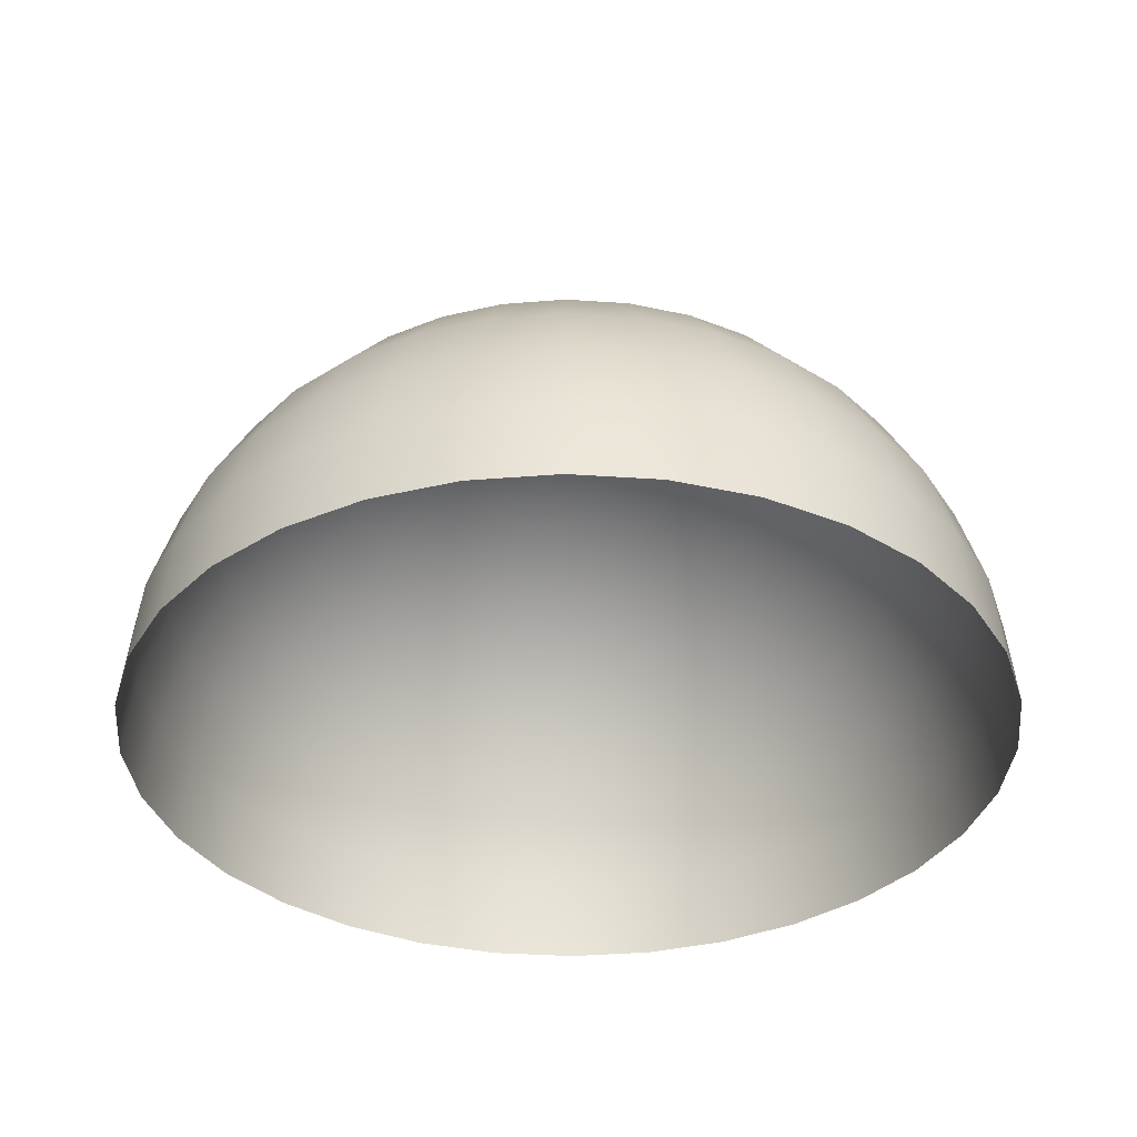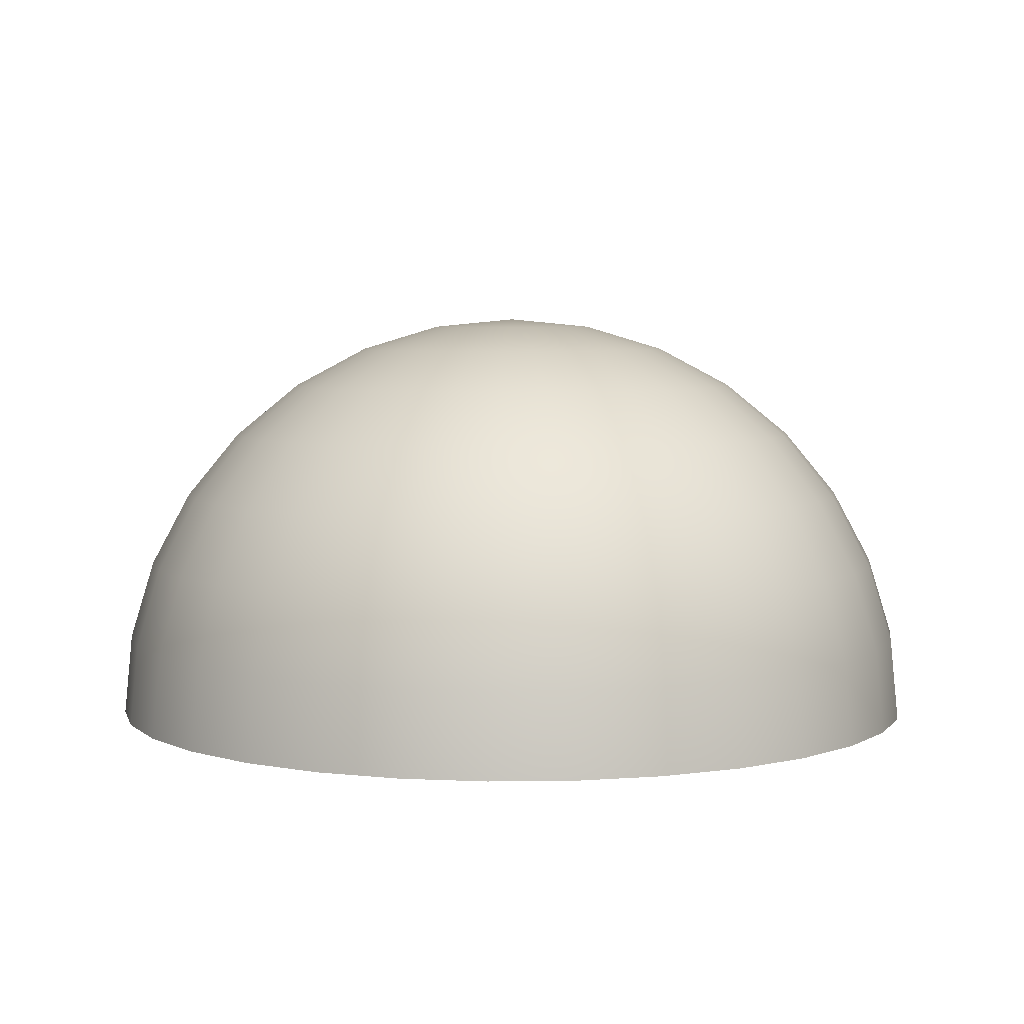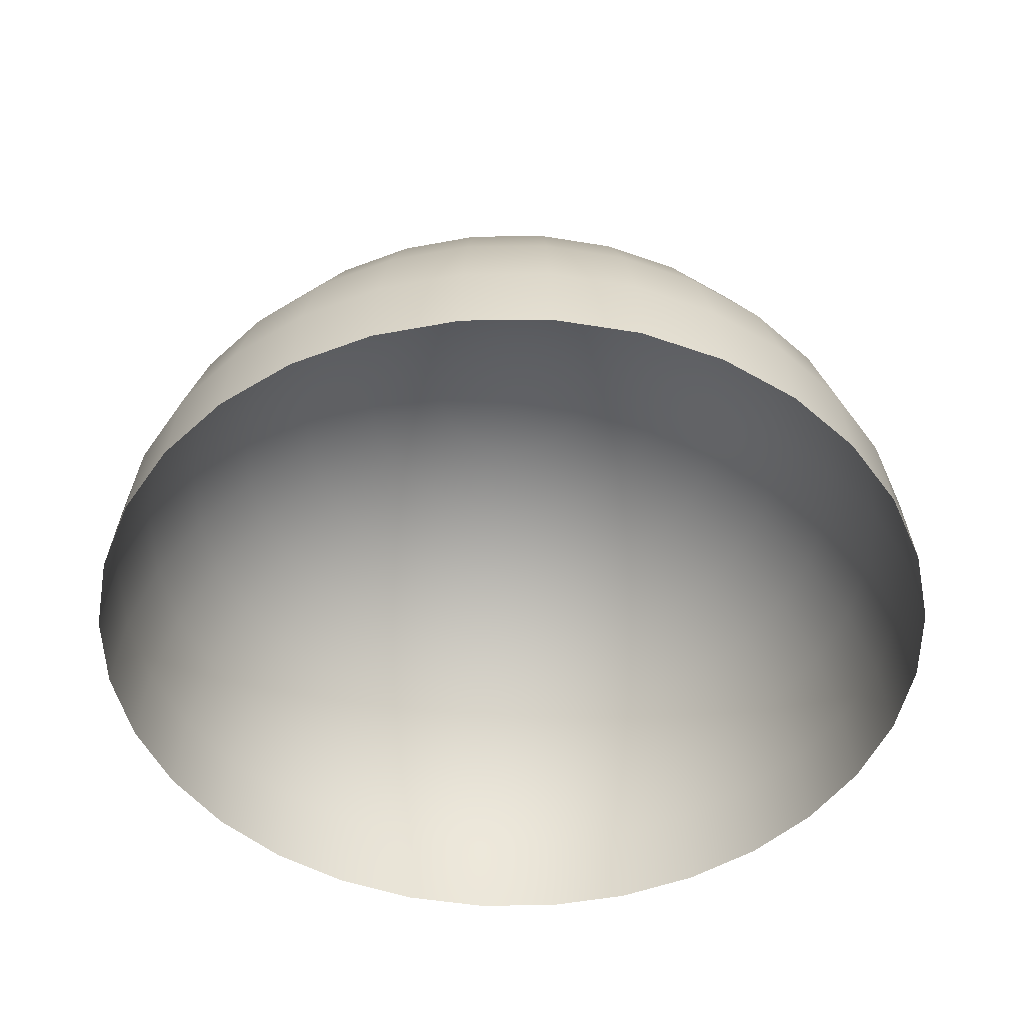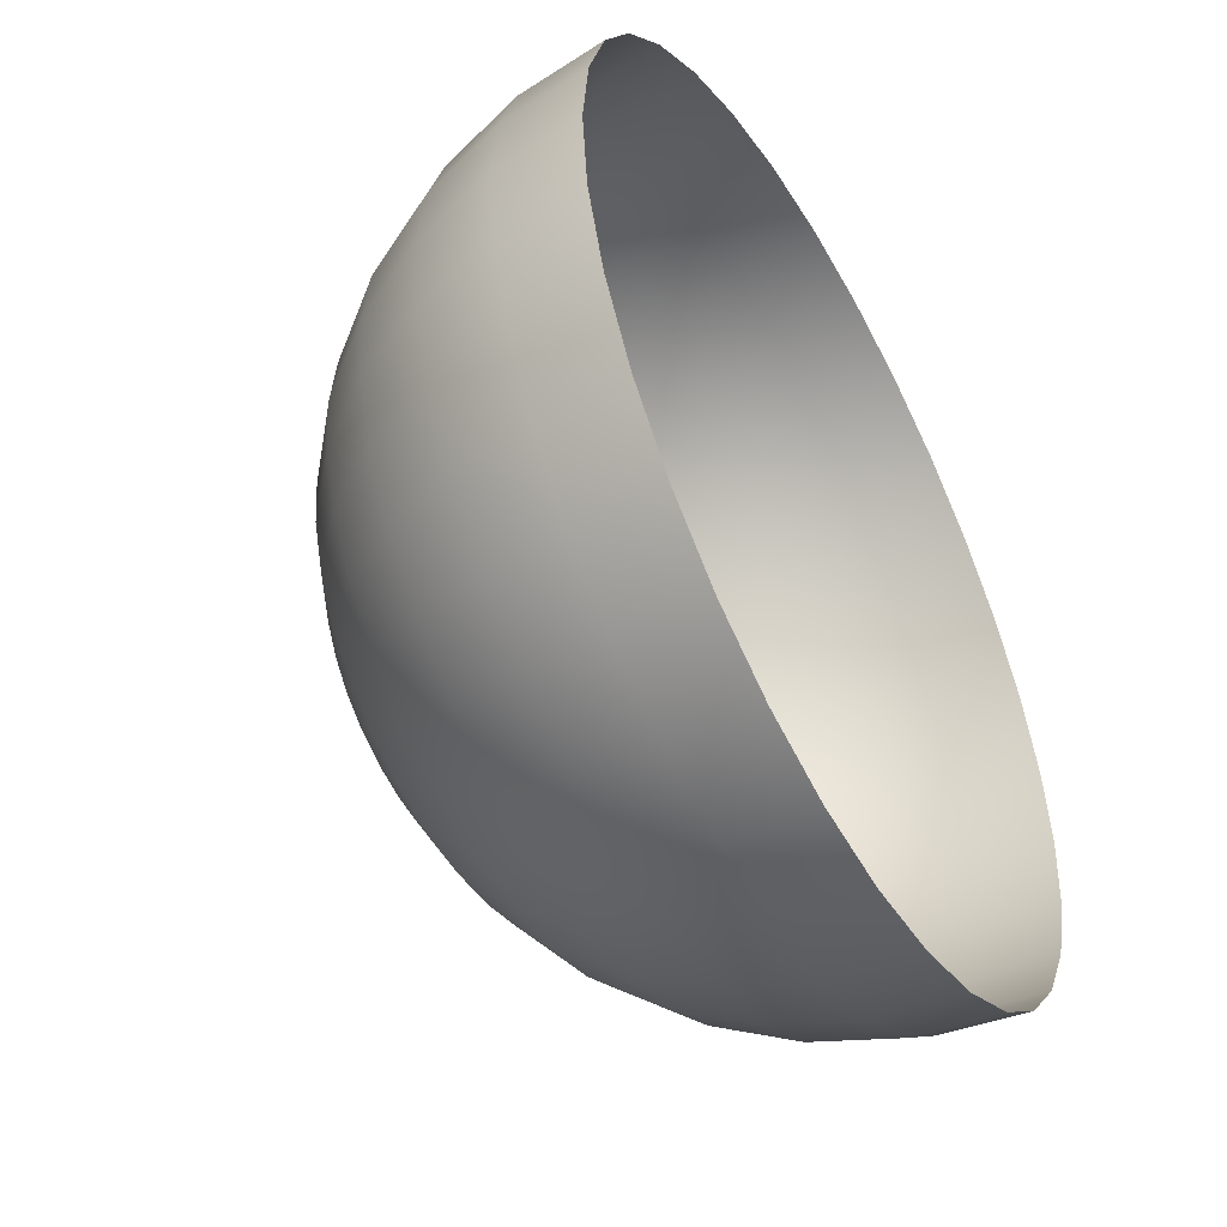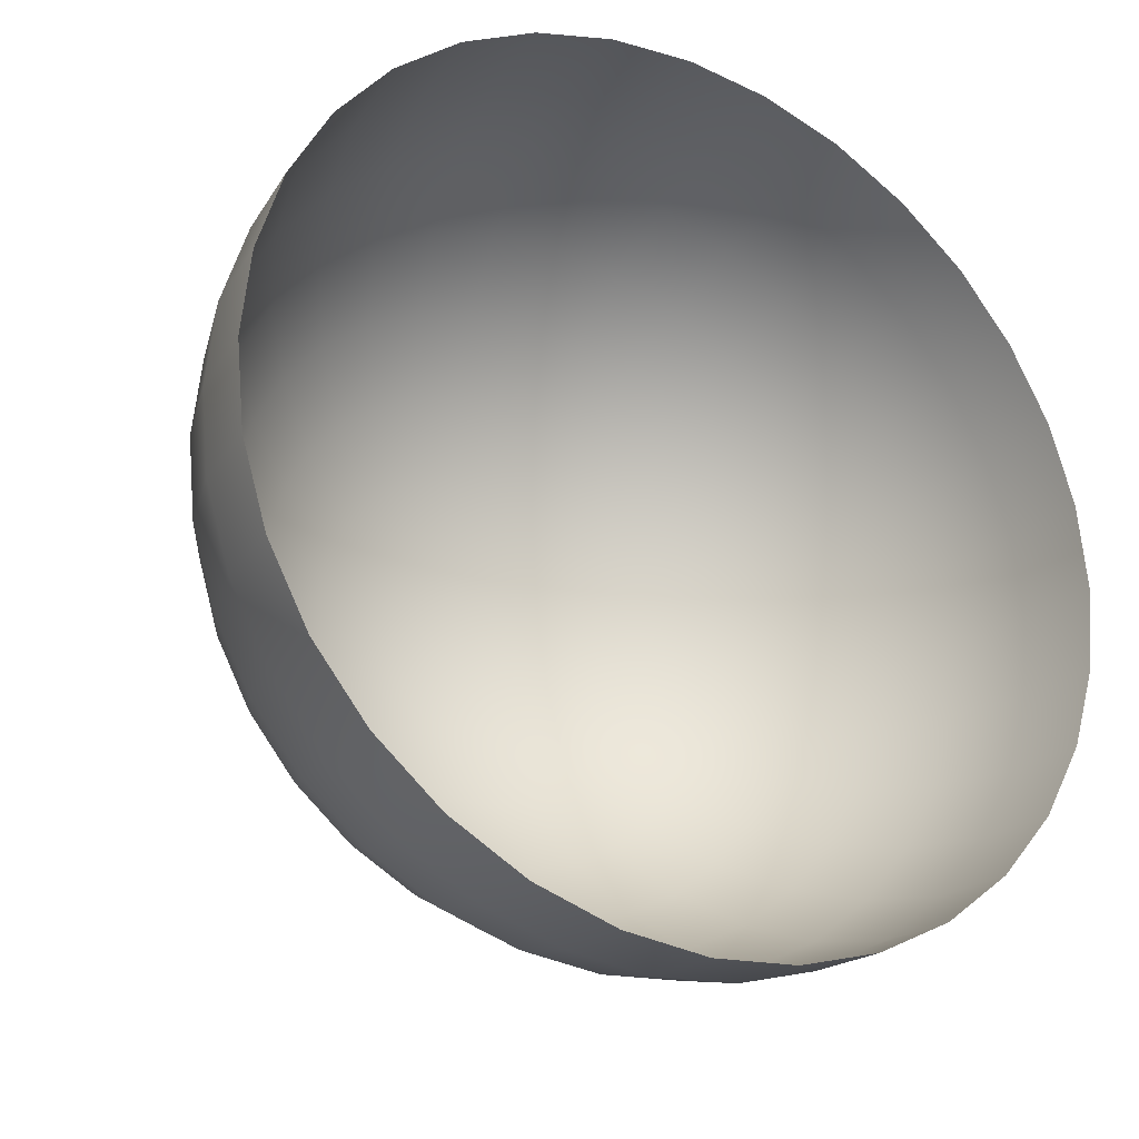
<metadata>
{"format":"obj","ext":"obj","renderer":"f3d","projection":"perspective","resolution":1024,"background":"white","views":[{"elev":-35.8,"azim":158.0,"up":"+Y"},{"elev":5.1,"azim":-64.4,"up":"+Y"},{"elev":-48.3,"azim":40.1,"up":"+Y"},{"elev":-50.1,"azim":-60.7,"up":"+Z"},{"elev":-26.5,"azim":-31.1,"up":"+Z"}]}
</metadata>
<code>
o skydome
v 0.03806 0.9808 -0.1913
v 0.07466 0.9239 -0.3753
v 0.1084 0.8315 -0.5449
v 0.1379 0.7071 -0.6935
v 0.1622 0.5556 -0.8155
v 0.1802 0.3827 -0.9061
v 0.1913 0.1951 -0.9619
v 0.1951 0 -0.9808
v 0.07466 0.9808 -0.1802
v 0.1464 0.9239 -0.3536
v 0.2126 0.8315 -0.5133
v 0.2706 0.7071 -0.6533
v 0.3182 0.5556 -0.7682
v 0.3536 0.3827 -0.8536
v 0.3753 0.1951 -0.9061
v 0.3827 0 -0.9239
v 0.1084 0.9808 -0.1622
v 0.2126 0.9239 -0.3182
v 0.3087 0.8315 -0.4619
v 0.3928 0.7071 -0.5879
v 0.4619 0.5556 -0.6913
v 0.5133 0.3827 -0.7682
v 0.5449 0.1951 -0.8155
v 0.5556 0 -0.8315
v 0.1379 0.9808 -0.1379
v 0.2706 0.9239 -0.2706
v 0.3928 0.8315 -0.3928
v 0.5 0.7071 -0.5
v 0.5879 0.5556 -0.5879
v 0.6533 0.3827 -0.6533
v 0.6935 0.1951 -0.6935
v 0.7071 0 -0.7071
v 0.1622 0.9808 -0.1084
v 0.3182 0.9239 -0.2126
v 0.4619 0.8315 -0.3087
v 0.5879 0.7071 -0.3928
v 0.6913 0.5556 -0.4619
v 0.7682 0.3827 -0.5133
v 0.8155 0.1951 -0.5449
v 0.8315 0 -0.5556
v 0.1802 0.9808 -0.07466
v 0.3536 0.9239 -0.1464
v 0.5133 0.8315 -0.2126
v 0.6533 0.7071 -0.2706
v 0.7682 0.5556 -0.3182
v 0.8536 0.3827 -0.3536
v 0.9061 0.1951 -0.3753
v 0.9239 0 -0.3827
v 0.1913 0.9808 -0.03806
v 0.3753 0.9239 -0.07466
v 0.5449 0.8315 -0.1084
v 0.6935 0.7071 -0.1379
v 0.8155 0.5556 -0.1622
v 0.9061 0.3827 -0.1802
v 0.9619 0.1951 -0.1913
v 0.9808 0 -0.1951
v 0.1951 0.9808 0
v 0.3827 0.9239 0
v 0.5556 0.8315 0
v 0.7071 0.7071 0
v 0.8315 0.5556 0
v 0.9239 0.3827 0
v 0.9808 0.1951 0
v 1 0 0
v 0.1913 0.9808 0.03806
v 0.3753 0.9239 0.07466
v 0.5449 0.8315 0.1084
v 0.6935 0.7071 0.1379
v 0.8155 0.5556 0.1622
v 0.9061 0.3827 0.1802
v 0.9619 0.1951 0.1913
v 0.9808 0 0.1951
v 0.1802 0.9808 0.07466
v 0.3536 0.9239 0.1464
v 0.5133 0.8315 0.2126
v 0.6533 0.7071 0.2706
v 0.7682 0.5556 0.3182
v 0.8536 0.3827 0.3536
v 0.9061 0.1951 0.3753
v 0.9239 0 0.3827
v 0.1622 0.9808 0.1084
v 0.3182 0.9239 0.2126
v 0.4619 0.8315 0.3087
v 0.5879 0.7071 0.3928
v 0.6913 0.5556 0.4619
v 0.7682 0.3827 0.5133
v 0.8155 0.1951 0.5449
v 0.8315 0 0.5556
v 0.1379 0.9808 0.1379
v 0.2706 0.9239 0.2706
v 0.3928 0.8315 0.3928
v 0.5 0.7071 0.5
v 0.5879 0.5556 0.5879
v 0.6533 0.3827 0.6533
v 0.6935 0.1951 0.6935
v 0.7071 0 0.7071
v 0.1084 0.9808 0.1622
v 0.2126 0.9239 0.3182
v 0.3087 0.8315 0.4619
v 0.3928 0.7071 0.5879
v 0.4619 0.5556 0.6913
v 0.5133 0.3827 0.7682
v 0.5449 0.1951 0.8155
v 0.5556 0 0.8315
v 0.07466 0.9808 0.1802
v 0.1464 0.9239 0.3536
v 0.2126 0.8315 0.5133
v 0.2706 0.7071 0.6533
v 0.3182 0.5556 0.7682
v 0.3536 0.3827 0.8536
v 0.3753 0.1951 0.9061
v 0.3827 0 0.9239
v 0.03806 0.9808 0.1913
v 0.07466 0.9239 0.3753
v 0.1084 0.8315 0.5449
v 0.1379 0.7071 0.6935
v 0.1622 0.5556 0.8155
v 0.1802 0.3827 0.9061
v 0.1913 0.1951 0.9619
v 0.1951 0 0.9808
v -0 0.9808 0.1951
v 0 0.9239 0.3827
v 0 0.8315 0.5556
v -0 0.7071 0.7071
v -0 0.5556 0.8315
v 0 0.3827 0.9239
v -0 0.1951 0.9808
v -0 0 1
v -0.03806 0.9808 0.1913
v -0.07466 0.9239 0.3753
v -0.1084 0.8315 0.5449
v -0.1379 0.7071 0.6935
v -0.1622 0.5556 0.8155
v -0.1802 0.3827 0.9061
v -0.1913 0.1951 0.9619
v -0.1951 0 0.9808
v -0 1 1e-06
v -0.07466 0.9808 0.1802
v -0.1464 0.9239 0.3536
v -0.2126 0.8315 0.5133
v -0.2706 0.7071 0.6533
v -0.3182 0.5556 0.7682
v -0.3536 0.3827 0.8536
v -0.3753 0.1951 0.9061
v -0.3827 0 0.9239
v -0.1084 0.9808 0.1622
v -0.2126 0.9239 0.3182
v -0.3087 0.8315 0.4619
v -0.3928 0.7071 0.5879
v -0.4619 0.5556 0.6913
v -0.5133 0.3827 0.7682
v -0.5449 0.1951 0.8155
v -0.5556 0 0.8315
v -0.1379 0.9808 0.1379
v -0.2706 0.9239 0.2706
v -0.3928 0.8315 0.3928
v -0.5 0.7071 0.5
v -0.5879 0.5556 0.5879
v -0.6533 0.3827 0.6533
v -0.6935 0.1951 0.6935
v -0.7071 0 0.7071
v -0.1622 0.9808 0.1084
v -0.3182 0.9239 0.2126
v -0.4619 0.8315 0.3087
v -0.5879 0.7071 0.3928
v -0.6913 0.5556 0.4619
v -0.7682 0.3827 0.5133
v -0.8155 0.1951 0.5449
v -0.8315 0 0.5556
v -0.1802 0.9808 0.07466
v -0.3536 0.9239 0.1464
v -0.5133 0.8315 0.2126
v -0.6533 0.7071 0.2706
v -0.7682 0.5556 0.3182
v -0.8536 0.3827 0.3536
v -0.9061 0.1951 0.3753
v -0.9239 0 0.3827
v -0.1913 0.9808 0.03806
v -0.3753 0.9239 0.07466
v -0.5449 0.8315 0.1084
v -0.6935 0.7071 0.1379
v -0.8155 0.5556 0.1622
v -0.9061 0.3827 0.1802
v -0.9619 0.1951 0.1913
v -0.9808 0 0.1951
v -0.1951 0.9808 0
v -0.3827 0.9239 0
v -0.5556 0.8315 0
v -0.7071 0.7071 0
v -0.8315 0.5556 0
v -0.9239 0.3827 0
v -0.9808 0.1951 0
v -1 0 0
v -0.1913 0.9808 -0.03806
v -0.3753 0.9239 -0.07466
v -0.5449 0.8315 -0.1084
v -0.6935 0.7071 -0.1379
v -0.8155 0.5556 -0.1622
v -0.9061 0.3827 -0.1802
v -0.9619 0.1951 -0.1913
v -0.9808 0 -0.1951
v -0.1802 0.9808 -0.07466
v -0.3536 0.9239 -0.1464
v -0.5133 0.8315 -0.2126
v -0.6533 0.7071 -0.2706
v -0.7682 0.5556 -0.3182
v -0.8536 0.3827 -0.3536
v -0.9061 0.1951 -0.3753
v -0.9239 0 -0.3827
v -0.1622 0.9808 -0.1084
v -0.3182 0.9239 -0.2126
v -0.4619 0.8315 -0.3087
v -0.5879 0.7071 -0.3928
v -0.6913 0.5556 -0.4619
v -0.7682 0.3827 -0.5133
v -0.8155 0.1951 -0.5449
v -0.8315 0 -0.5556
v -0.1379 0.9808 -0.1379
v -0.2706 0.9239 -0.2706
v -0.3928 0.8315 -0.3928
v -0.5 0.7071 -0.5
v -0.5879 0.5556 -0.5879
v -0.6533 0.3827 -0.6533
v -0.6935 0.1951 -0.6935
v -0.7071 0 -0.7071
v -0.1084 0.9808 -0.1622
v -0.2126 0.9239 -0.3182
v -0.3087 0.8315 -0.4619
v -0.3928 0.7071 -0.5879
v -0.4619 0.5556 -0.6913
v -0.5133 0.3827 -0.7682
v -0.5449 0.1951 -0.8155
v -0.5556 0 -0.8315
v -0.07466 0.9808 -0.1802
v -0.1464 0.9239 -0.3536
v -0.2126 0.8315 -0.5133
v -0.2706 0.7071 -0.6533
v -0.3182 0.5556 -0.7682
v -0.3536 0.3827 -0.8536
v -0.3753 0.1951 -0.9061
v -0.3827 0 -0.9239
v -0.03806 0.9808 -0.1913
v -0.07466 0.9239 -0.3753
v -0.1084 0.8315 -0.5449
v -0.1379 0.7071 -0.6935
v -0.1622 0.5556 -0.8155
v -0.1802 0.3827 -0.9061
v -0.1913 0.1951 -0.9619
v -0.1951 0 -0.9808
v 0 0.9808 -0.1951
v 0 0.9239 -0.3827
v 0 0.8315 -0.5556
v 0 0.7071 -0.7071
v 0 0.5556 -0.8315
v 0 0.3827 -0.9239
v 0 0.1951 -0.9808
v 0 0 -1
f 253 3 252
f 254 4 253
f 255 5 254
f 256 6 255
f 257 7 256
f 250 1 137
f 251 1 250
f 252 2 251
f 11 2 3
f 12 3 4
f 13 4 5
f 14 5 6
f 7 14 6
f 16 7 8
f 1 9 137
f 10 1 2
f 15 22 14
f 24 15 16
f 9 17 137
f 18 9 10
f 19 10 11
f 12 19 11
f 21 12 13
f 22 13 14
f 28 19 20
f 29 20 21
f 30 21 22
f 31 22 23
f 24 31 23
f 17 25 137
f 26 17 18
f 27 18 19
f 32 39 31
f 25 33 137
f 34 25 26
f 35 26 27
f 36 27 28
f 29 36 28
f 38 29 30
f 39 30 31
f 36 43 35
f 45 36 37
f 46 37 38
f 39 46 38
f 48 39 40
f 33 41 137
f 42 33 34
f 43 34 35
f 56 47 48
f 41 49 137
f 50 41 42
f 51 42 43
f 44 51 43
f 53 44 45
f 54 45 46
f 47 54 46
f 61 52 53
f 62 53 54
f 55 62 54
f 64 55 56
f 49 57 137
f 58 49 50
f 59 50 51
f 60 51 52
f 57 65 137
f 66 57 58
f 67 58 59
f 68 59 60
f 61 68 60
f 70 61 62
f 63 70 62
f 72 63 64
f 69 76 68
f 78 69 70
f 71 78 70
f 80 71 72
f 65 73 137
f 74 65 66
f 67 74 66
f 76 67 68
f 82 73 74
f 83 74 75
f 84 75 76
f 77 84 76
f 86 77 78
f 79 86 78
f 88 79 80
f 73 81 137
f 94 85 86
f 87 94 86
f 96 87 88
f 81 89 137
f 90 81 82
f 83 90 82
f 92 83 84
f 93 84 85
f 99 90 91
f 100 91 92
f 93 100 92
f 102 93 94
f 95 102 94
f 104 95 96
f 89 97 137
f 98 89 90
f 103 110 102
f 112 103 104
f 97 105 137
f 106 97 98
f 107 98 99
f 108 99 100
f 109 100 101
f 110 101 102
f 115 106 107
f 108 115 107
f 117 108 109
f 118 109 110
f 111 118 110
f 120 111 112
f 105 113 137
f 114 105 106
f 119 126 118
f 128 119 120
f 113 121 137
f 122 113 114
f 123 114 115
f 116 123 115
f 117 124 116
f 126 117 118
f 124 131 123
f 125 132 124
f 134 125 126
f 127 134 126
f 136 127 128
f 121 129 137
f 130 121 122
f 131 122 123
f 136 144 135
f 129 138 137
f 139 129 130
f 140 130 131
f 132 140 131
f 142 132 133
f 143 133 134
f 135 143 134
f 149 140 141
f 142 149 141
f 151 142 143
f 144 151 143
f 153 144 145
f 138 146 137
f 147 138 139
f 148 139 140
f 153 160 152
f 146 154 137
f 155 146 147
f 156 147 148
f 149 156 148
f 150 157 149
f 159 150 151
f 152 159 151
f 158 165 157
f 167 158 159
f 160 167 159
f 169 160 161
f 154 162 137
f 155 162 154
f 164 155 156
f 157 164 156
f 171 162 163
f 172 163 164
f 173 164 165
f 166 173 165
f 175 166 167
f 168 175 167
f 177 168 169
f 162 170 137
f 183 174 175
f 176 183 175
f 185 176 177
f 170 178 137
f 171 178 170
f 180 171 172
f 173 180 172
f 174 181 173
f 179 186 178
f 188 179 180
f 189 180 181
f 190 181 182
f 191 182 183
f 184 191 183
f 193 184 185
f 178 186 137
f 199 190 191
f 192 199 191
f 201 192 193
f 186 194 137
f 187 194 186
f 196 187 188
f 197 188 189
f 198 189 190
f 204 195 196
f 205 196 197
f 206 197 198
f 207 198 199
f 200 207 199
f 209 200 201
f 194 202 137
f 203 194 195
f 208 215 207
f 217 208 209
f 202 210 137
f 211 202 203
f 212 203 204
f 205 212 204
f 206 213 205
f 215 206 207
f 220 211 212
f 213 220 212
f 214 221 213
f 223 214 215
f 216 223 215
f 225 216 217
f 210 218 137
f 219 210 211
f 224 231 223
f 233 224 225
f 218 226 137
f 227 218 219
f 228 219 220
f 229 220 221
f 222 229 221
f 231 222 223
f 237 228 229
f 230 237 229
f 239 230 231
f 232 239 231
f 241 232 233
f 226 234 137
f 227 234 226
f 236 227 228
f 249 240 241
f 234 242 137
f 243 234 235
f 244 235 236
f 245 236 237
f 238 245 237
f 247 238 239
f 240 247 239
f 246 253 245
f 255 246 247
f 248 255 247
f 257 248 249
f 242 250 137
f 243 250 242
f 252 243 244
f 253 244 245
f 253 4 3
f 254 5 4
f 255 6 5
f 256 7 6
f 257 8 7
f 251 2 1
f 252 3 2
f 11 10 2
f 12 11 3
f 13 12 4
f 14 13 5
f 7 15 14
f 16 15 7
f 10 9 1
f 15 23 22
f 24 23 15
f 18 17 9
f 19 18 10
f 12 20 19
f 21 20 12
f 22 21 13
f 28 27 19
f 29 28 20
f 30 29 21
f 31 30 22
f 24 32 31
f 26 25 17
f 27 26 18
f 32 40 39
f 34 33 25
f 35 34 26
f 36 35 27
f 29 37 36
f 38 37 29
f 39 38 30
f 36 44 43
f 45 44 36
f 46 45 37
f 39 47 46
f 48 47 39
f 42 41 33
f 43 42 34
f 56 55 47
f 50 49 41
f 51 50 42
f 44 52 51
f 53 52 44
f 54 53 45
f 47 55 54
f 61 60 52
f 62 61 53
f 55 63 62
f 64 63 55
f 58 57 49
f 59 58 50
f 60 59 51
f 66 65 57
f 67 66 58
f 68 67 59
f 61 69 68
f 70 69 61
f 63 71 70
f 72 71 63
f 69 77 76
f 78 77 69
f 71 79 78
f 80 79 71
f 74 73 65
f 67 75 74
f 76 75 67
f 82 81 73
f 83 82 74
f 84 83 75
f 77 85 84
f 86 85 77
f 79 87 86
f 88 87 79
f 94 93 85
f 87 95 94
f 96 95 87
f 90 89 81
f 83 91 90
f 92 91 83
f 93 92 84
f 99 98 90
f 100 99 91
f 93 101 100
f 102 101 93
f 95 103 102
f 104 103 95
f 98 97 89
f 103 111 110
f 112 111 103
f 106 105 97
f 107 106 98
f 108 107 99
f 109 108 100
f 110 109 101
f 115 114 106
f 108 116 115
f 117 116 108
f 118 117 109
f 111 119 118
f 120 119 111
f 114 113 105
f 119 127 126
f 128 127 119
f 122 121 113
f 123 122 114
f 116 124 123
f 117 125 124
f 126 125 117
f 124 132 131
f 125 133 132
f 134 133 125
f 127 135 134
f 136 135 127
f 130 129 121
f 131 130 122
f 136 145 144
f 139 138 129
f 140 139 130
f 132 141 140
f 142 141 132
f 143 142 133
f 135 144 143
f 149 148 140
f 142 150 149
f 151 150 142
f 144 152 151
f 153 152 144
f 147 146 138
f 148 147 139
f 153 161 160
f 155 154 146
f 156 155 147
f 149 157 156
f 150 158 157
f 159 158 150
f 152 160 159
f 158 166 165
f 167 166 158
f 160 168 167
f 169 168 160
f 155 163 162
f 164 163 155
f 157 165 164
f 171 170 162
f 172 171 163
f 173 172 164
f 166 174 173
f 175 174 166
f 168 176 175
f 177 176 168
f 183 182 174
f 176 184 183
f 185 184 176
f 171 179 178
f 180 179 171
f 173 181 180
f 174 182 181
f 179 187 186
f 188 187 179
f 189 188 180
f 190 189 181
f 191 190 182
f 184 192 191
f 193 192 184
f 199 198 190
f 192 200 199
f 201 200 192
f 187 195 194
f 196 195 187
f 197 196 188
f 198 197 189
f 204 203 195
f 205 204 196
f 206 205 197
f 207 206 198
f 200 208 207
f 209 208 200
f 203 202 194
f 208 216 215
f 217 216 208
f 211 210 202
f 212 211 203
f 205 213 212
f 206 214 213
f 215 214 206
f 220 219 211
f 213 221 220
f 214 222 221
f 223 222 214
f 216 224 223
f 225 224 216
f 219 218 210
f 224 232 231
f 233 232 224
f 227 226 218
f 228 227 219
f 229 228 220
f 222 230 229
f 231 230 222
f 237 236 228
f 230 238 237
f 239 238 230
f 232 240 239
f 241 240 232
f 227 235 234
f 236 235 227
f 249 248 240
f 243 242 234
f 244 243 235
f 245 244 236
f 238 246 245
f 247 246 238
f 240 248 247
f 246 254 253
f 255 254 246
f 248 256 255
f 257 256 248
f 243 251 250
f 252 251 243
f 253 252 244

</code>
